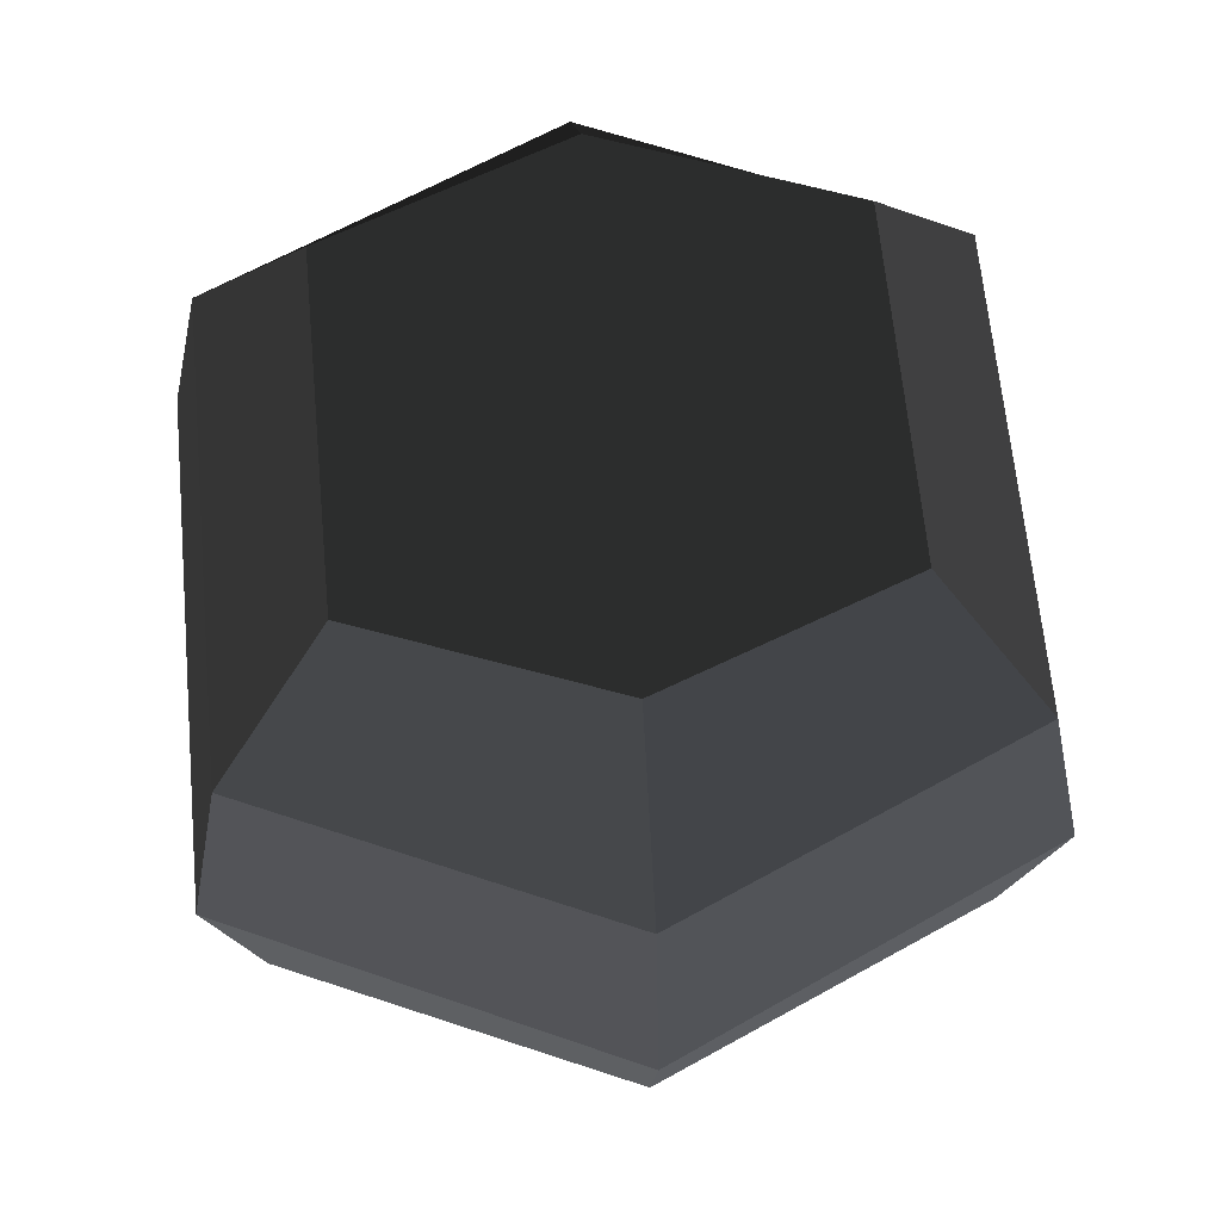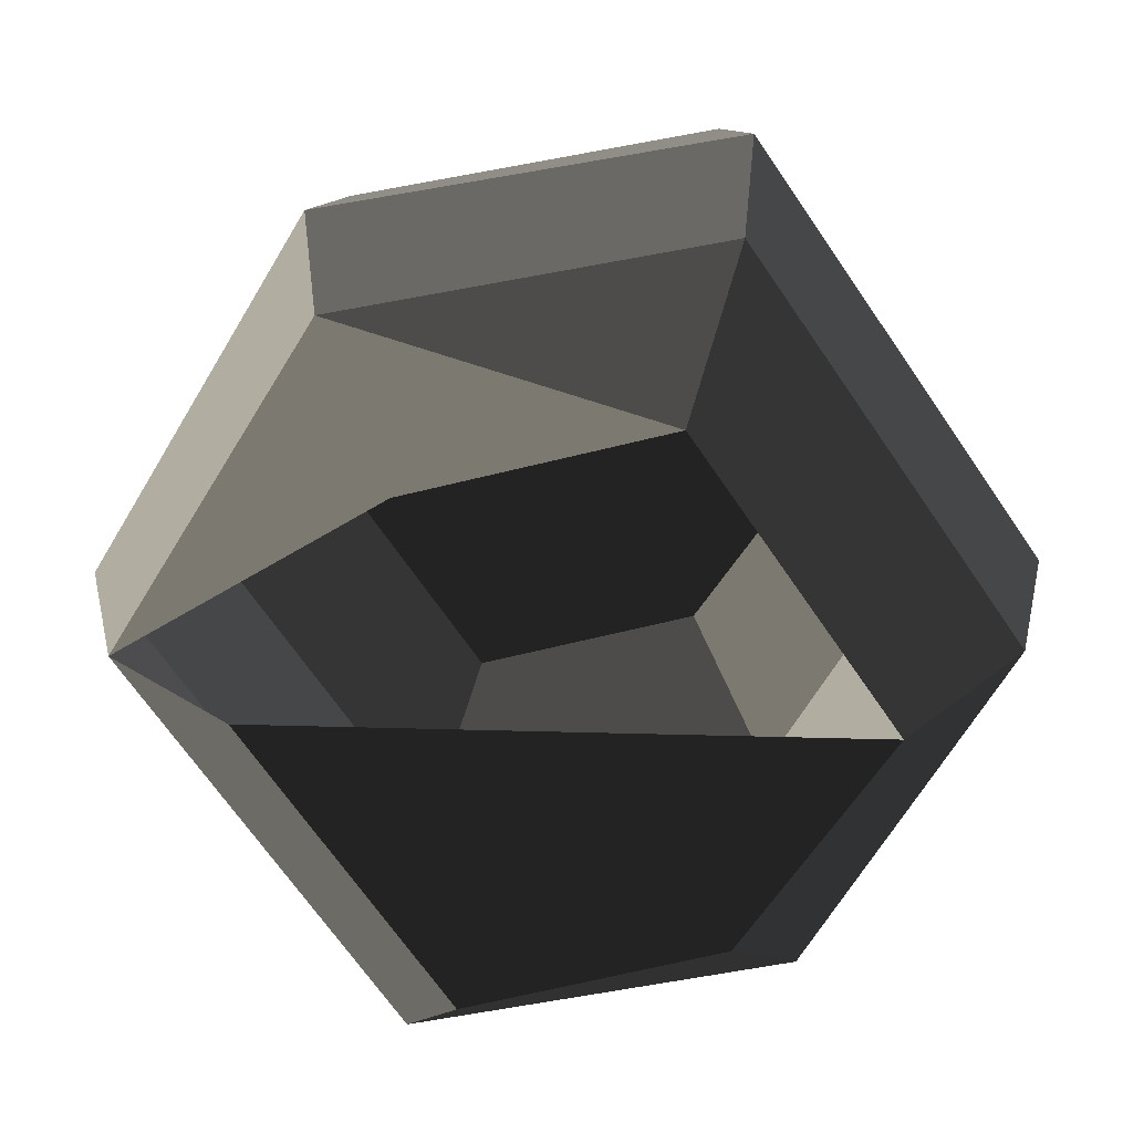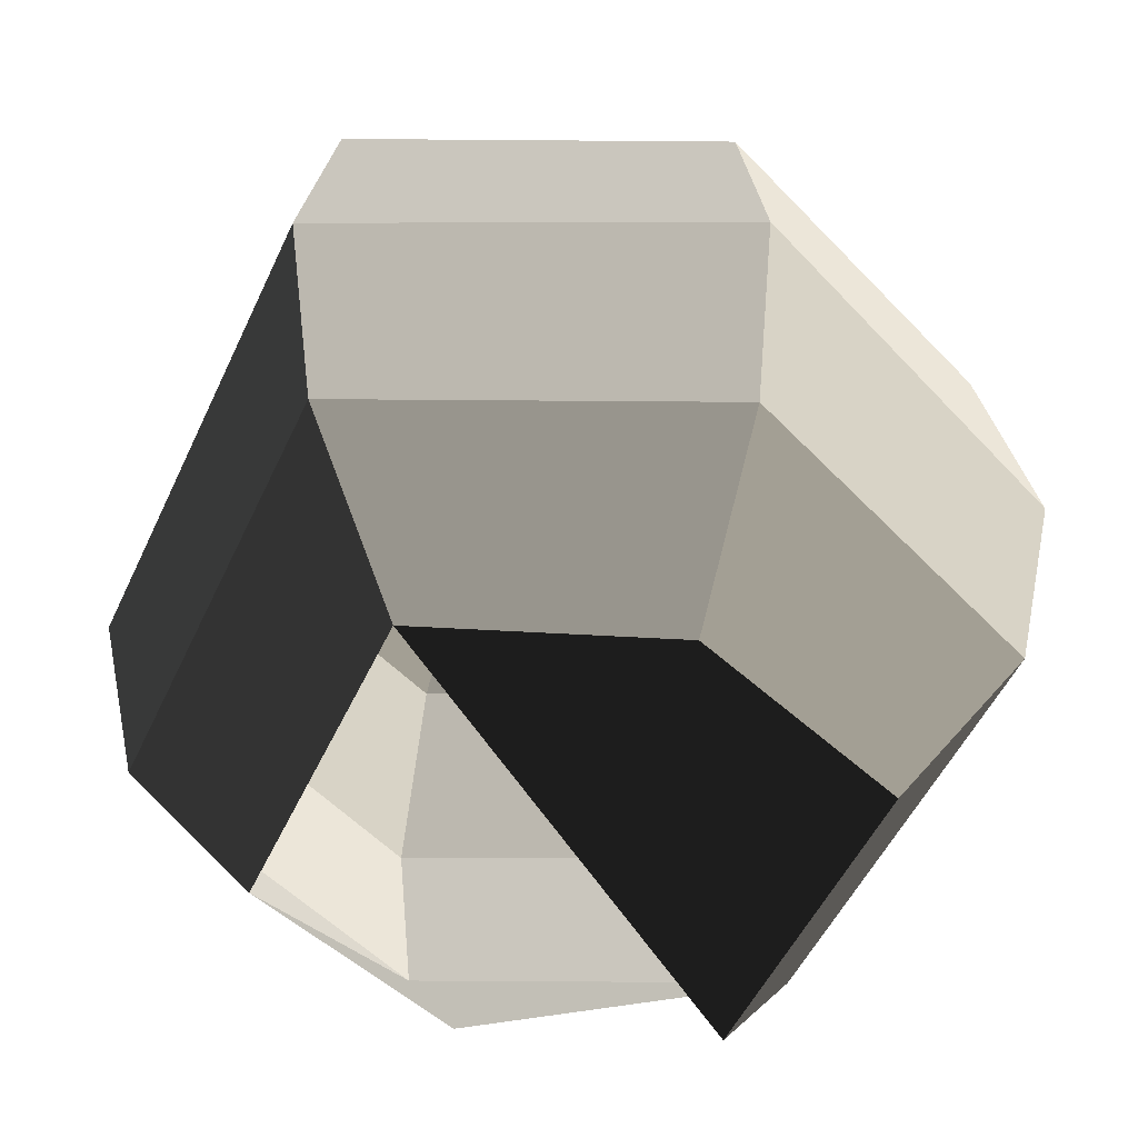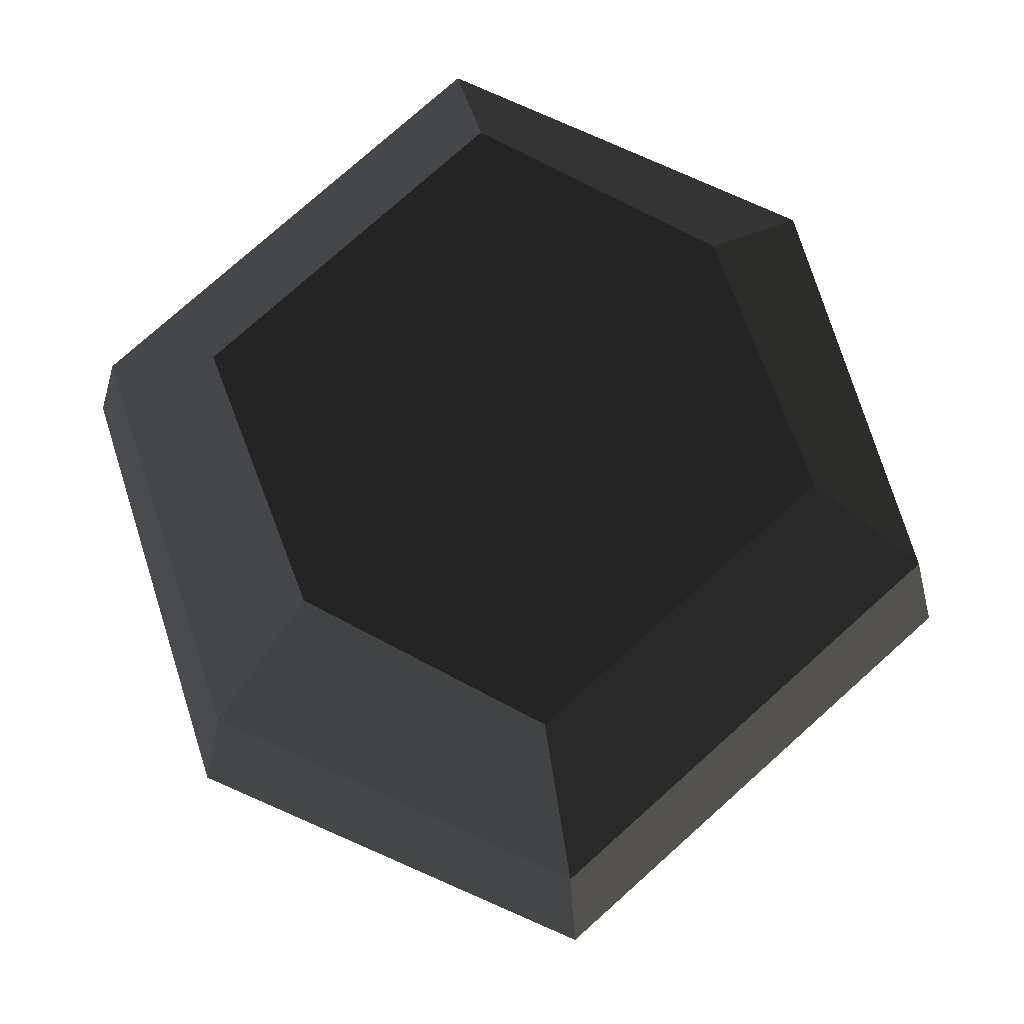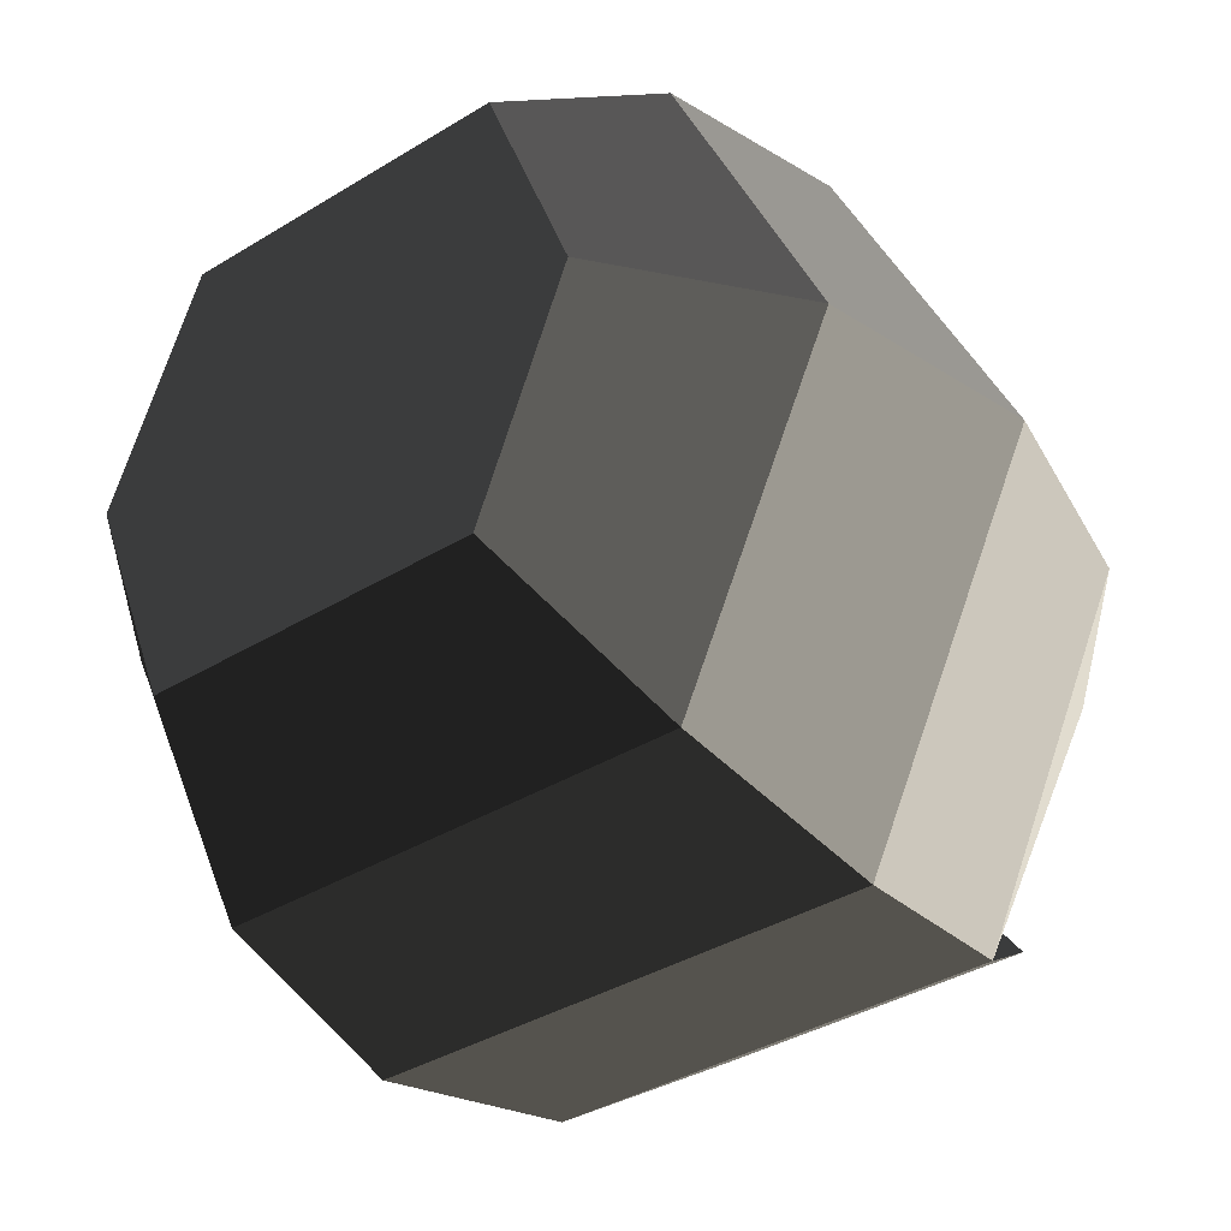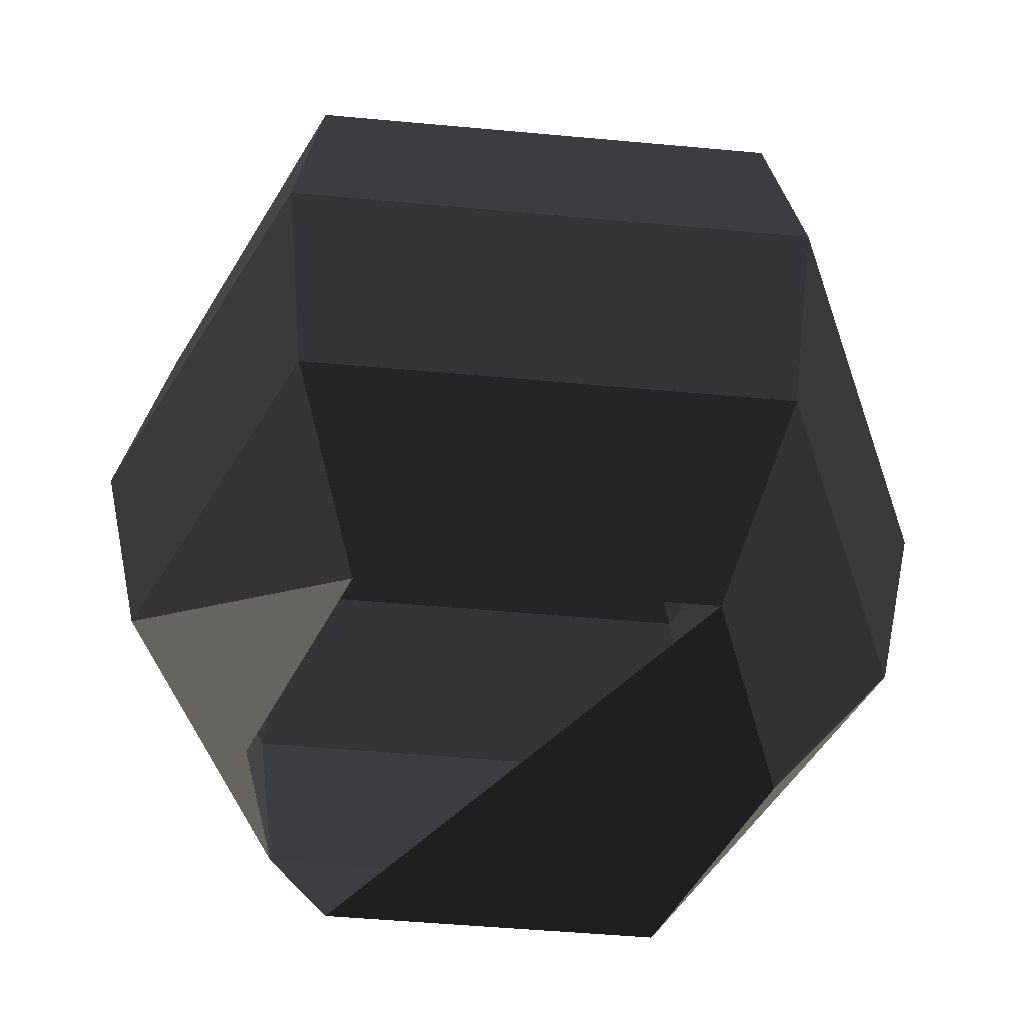
<metadata>
{"format":"obj","ext":"obj","renderer":"f3d","projection":"perspective","resolution":1024,"background":"white","views":[{"elev":64.8,"azim":84.6,"up":"+Y"},{"elev":-68.6,"azim":-55.6,"up":"+Y"},{"elev":-51.4,"azim":65.6,"up":"+Y"},{"elev":77.2,"azim":-41.8,"up":"+Y"},{"elev":-37.3,"azim":-141.8,"up":"+Z"},{"elev":-49.7,"azim":-5.8,"up":"+Y"}]}
</metadata>
<code>
v -0.3884 -0.8908 -0.5377
v 0.3884 -0.8908 0.5377
v -0.5923 -0.8908 0
v -0.3884 -0.8908 0.5377
v -0.5377 -0.5 -0.7961
v -0.8908 -0.5 0
v -0.5377 -0.5 0.7961
v -0.3884 -0.8908 0.5377
v 0.5377 -0.5 0.7961
v 0.3884 -0.8908 0.5377
v 0.8908 -0.5 0
v 0.5923 -0.8908 0
v 0.3884 -0.8908 -0.5377
v -0.3884 -0.8908 -0.5377
v 0.5377 -0.5 -0.7961
v -0.5377 -0.5 -0.7961
v 0.5923 -0.8908 0
v 0.8908 -0.5 0
v 1 0 0
v 0.5923 0 -0.8908
v -0.5923 0 -0.8908
v -0.5377 -0.5 -0.7961
v -1 0 0
v -0.8908 -0.5 0
v -0.5923 0 0.8908
v -0.5377 -0.5 0.7961
v 0.5923 0 0.8908
v 0.5377 -0.5 0.7961
v 1 0 0
v 0.8908 -0.5 0
v 0.5377 0.5 0.7961
v 0.8908 0.5 0
v 0.5377 0.5 -0.7961
v 0.5923 0 -0.8908
v -0.5377 0.5 -0.7961
v -0.5923 0 -0.8908
v -0.8908 0.5 0
v -1 0 0
v -0.5377 0.5 0.7961
v -0.5923 0 0.8908
v 0.5377 0.5 0.7961
v 0.5923 0 0.8908
v -0.3884 0.8908 0.5377
v 0.3884 0.8908 0.5377
v 0.5923 0.8908 0
v 0.8908 0.5 0
v 0.3884 0.8908 -0.5377
v 0.5377 0.5 -0.7961
v -0.3884 0.8908 -0.5377
v -0.5377 0.5 -0.7961
v 0.5923 0.8908 0
v 0.3884 0.8908 0.5377
v -0.3884 0.8908 0.5377
v -0.5923 0.8908 0
v -0.8908 0.5 0
v -0.5377 0.5 -0.7961
v -0.3884 0.8908 0.5377
v -0.5377 0.5 0.7961
g Group_001
g Group_002
f 3 4 6 5
f 6 4 8 7
f 7 8 10 9
f 9 10 12 11
f 12 10 14 13
f 13 14 16 15
f 13 15 18 17
f 18 15 20 19
f 20 15 22 21
f 21 22 24 23
f 23 24 26 25
f 25 26 28 27
f 27 28 30 29
f 27 29 32 31
f 32 29 34 33
f 33 34 36 35
f 35 36 38 37
f 37 38 40 39
f 39 40 42 41
f 39 41 44 43
f 44 41 46 45
f 45 46 48 47
f 47 48 50 49
f 47 49 52 51
f 52 49 54 53
f 54 49 56 55
f 54 55 58 57

</code>
